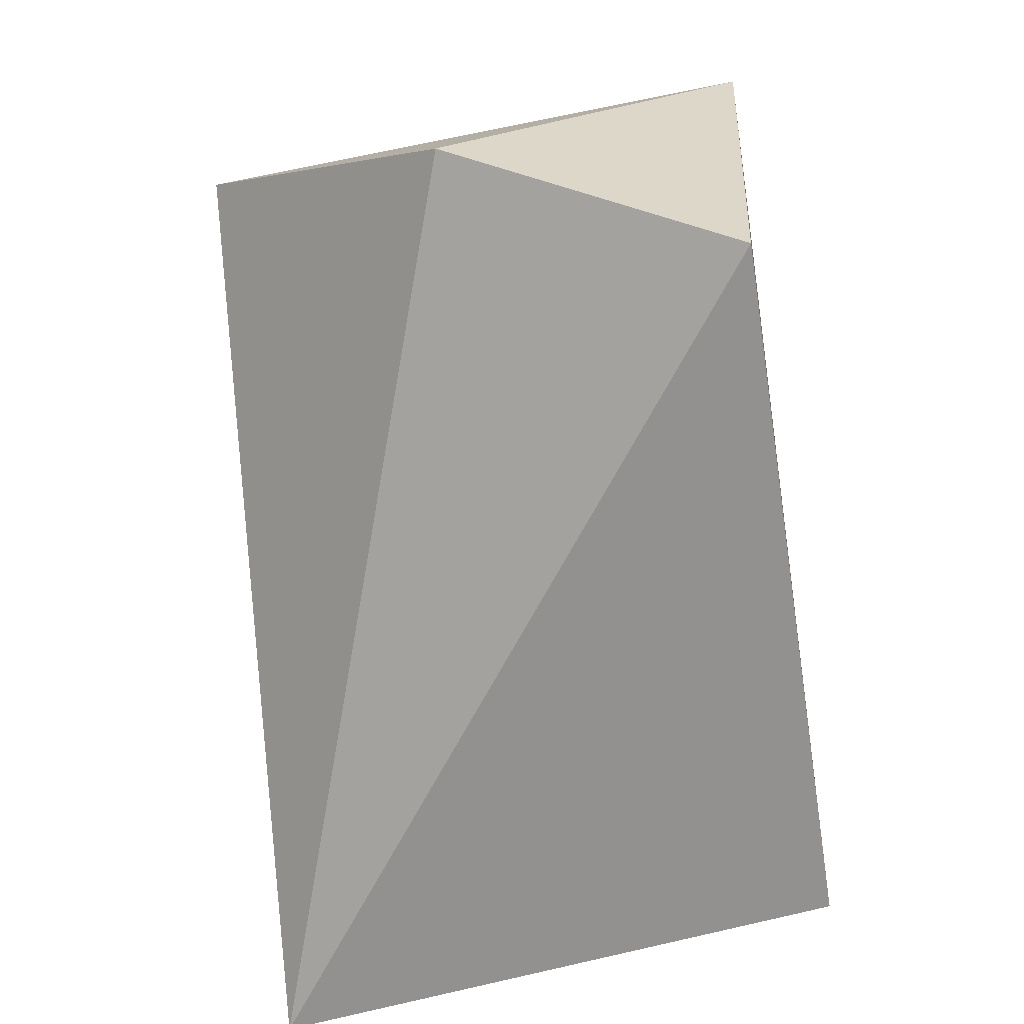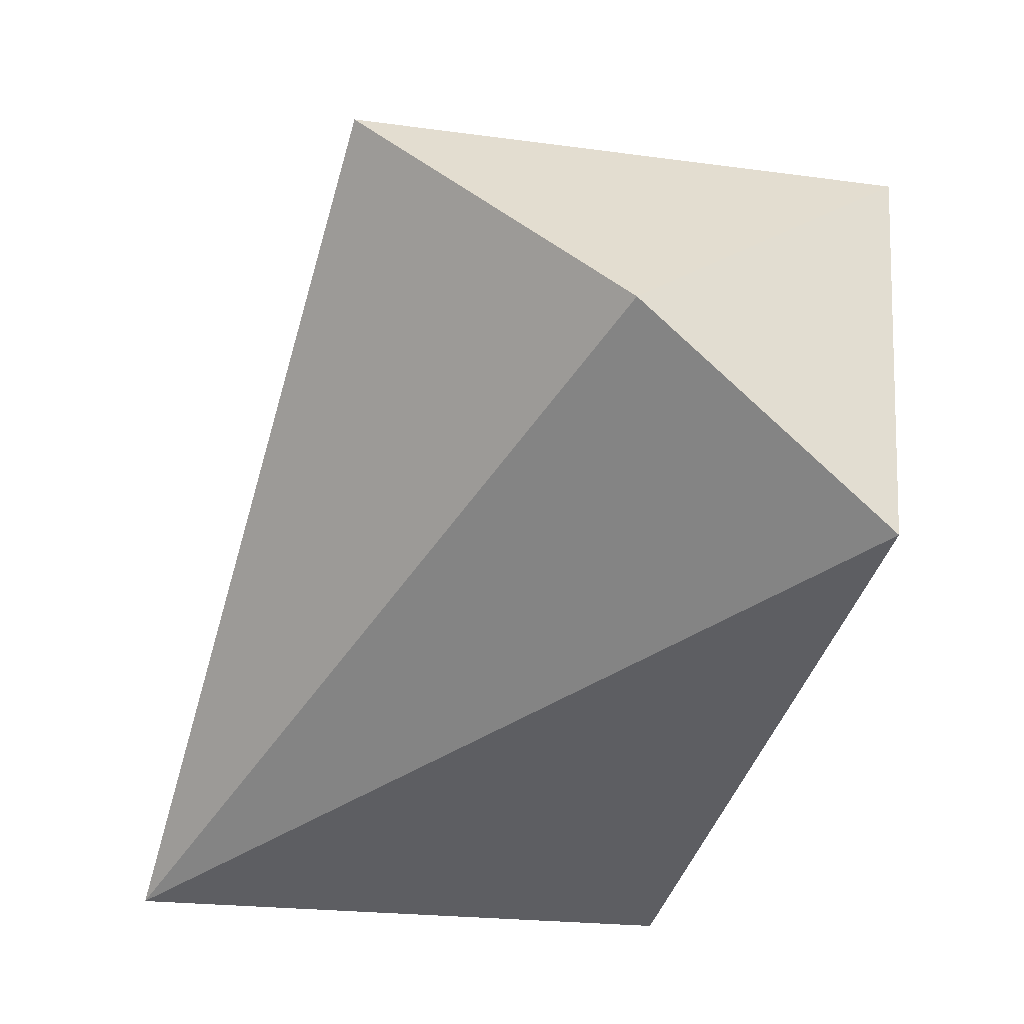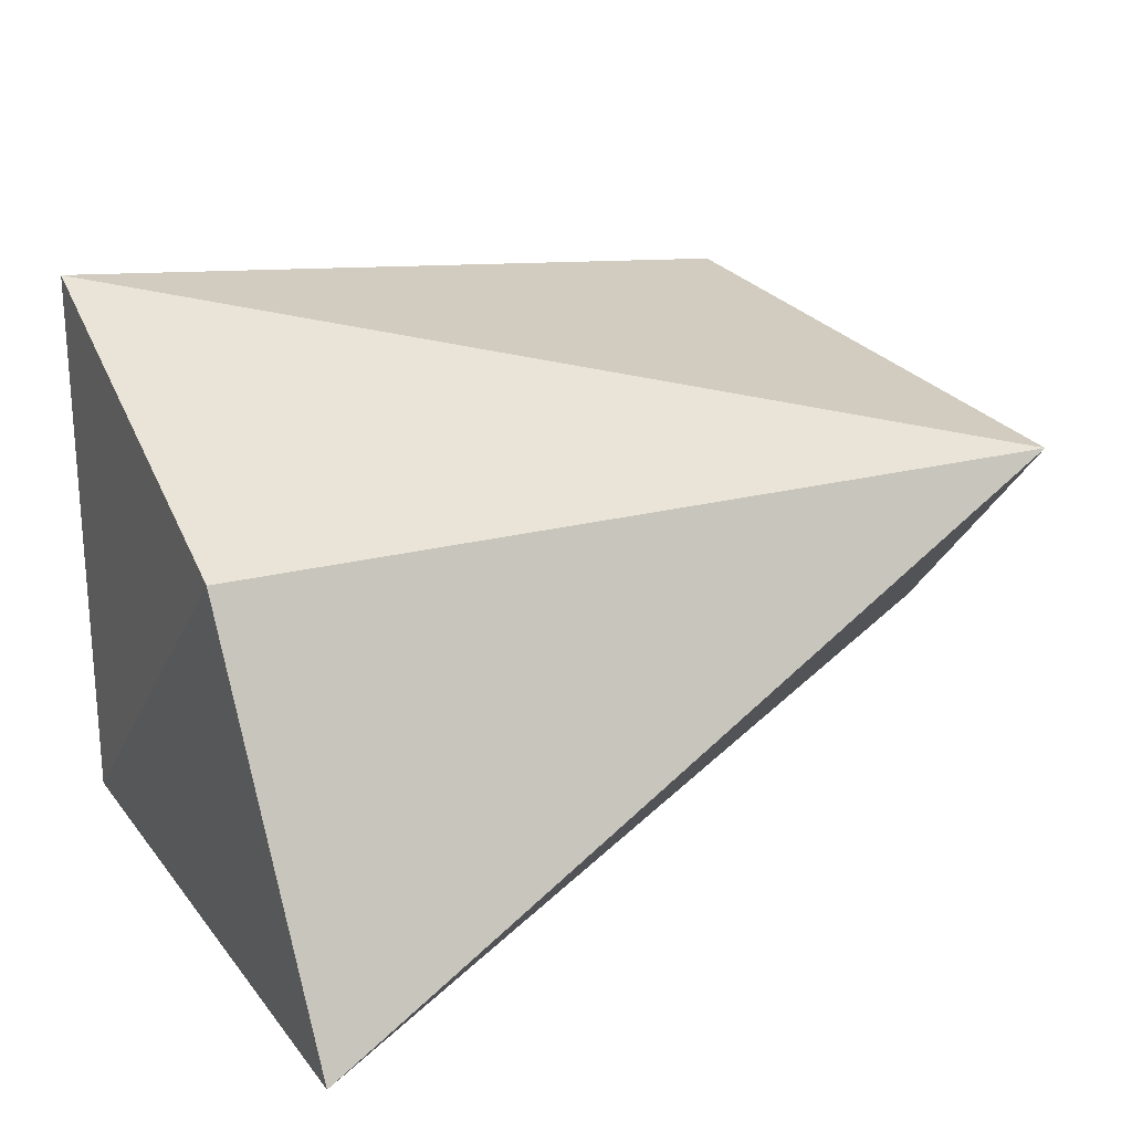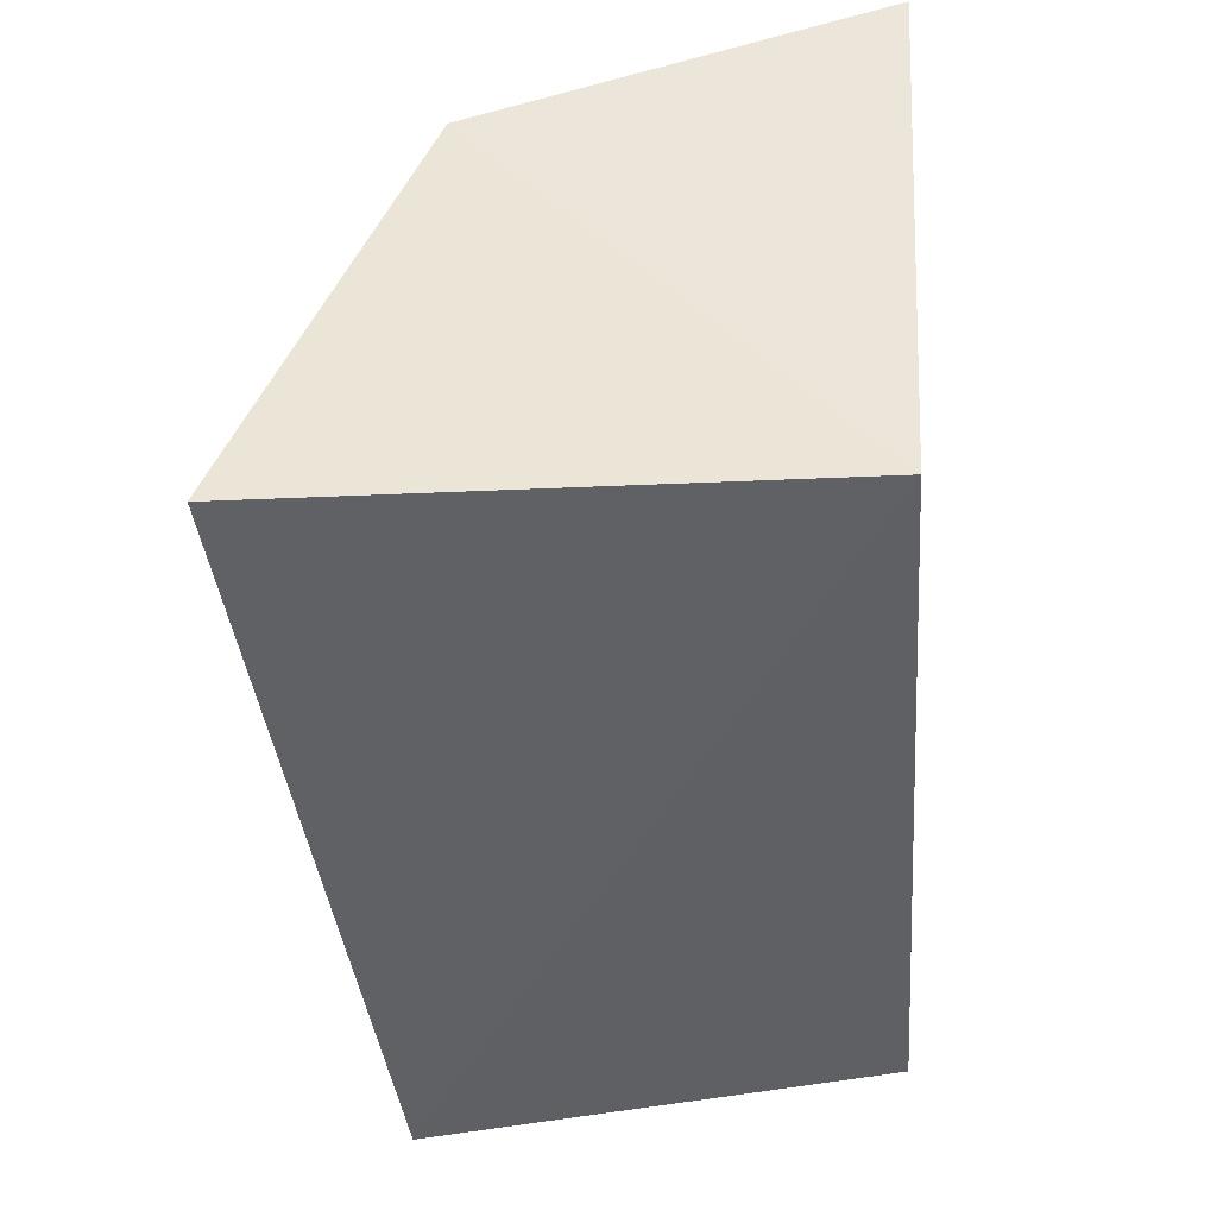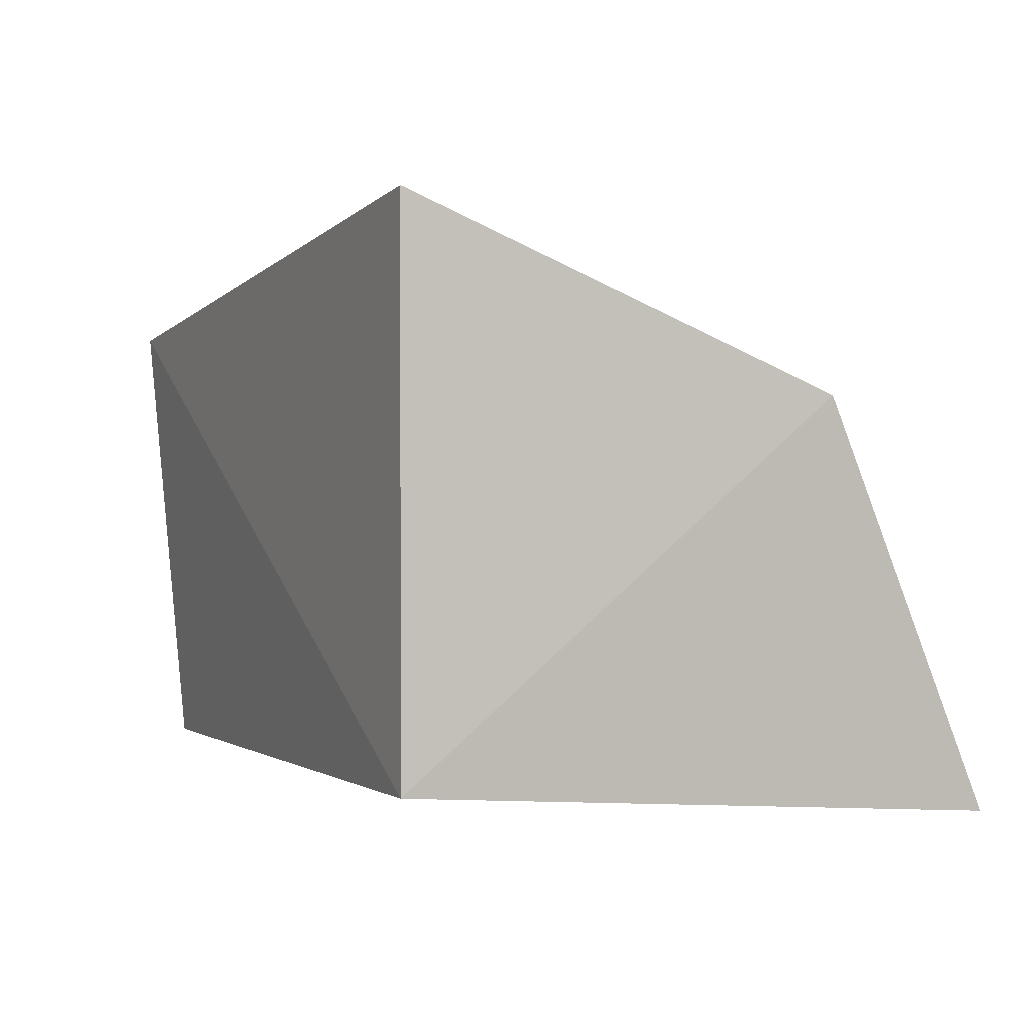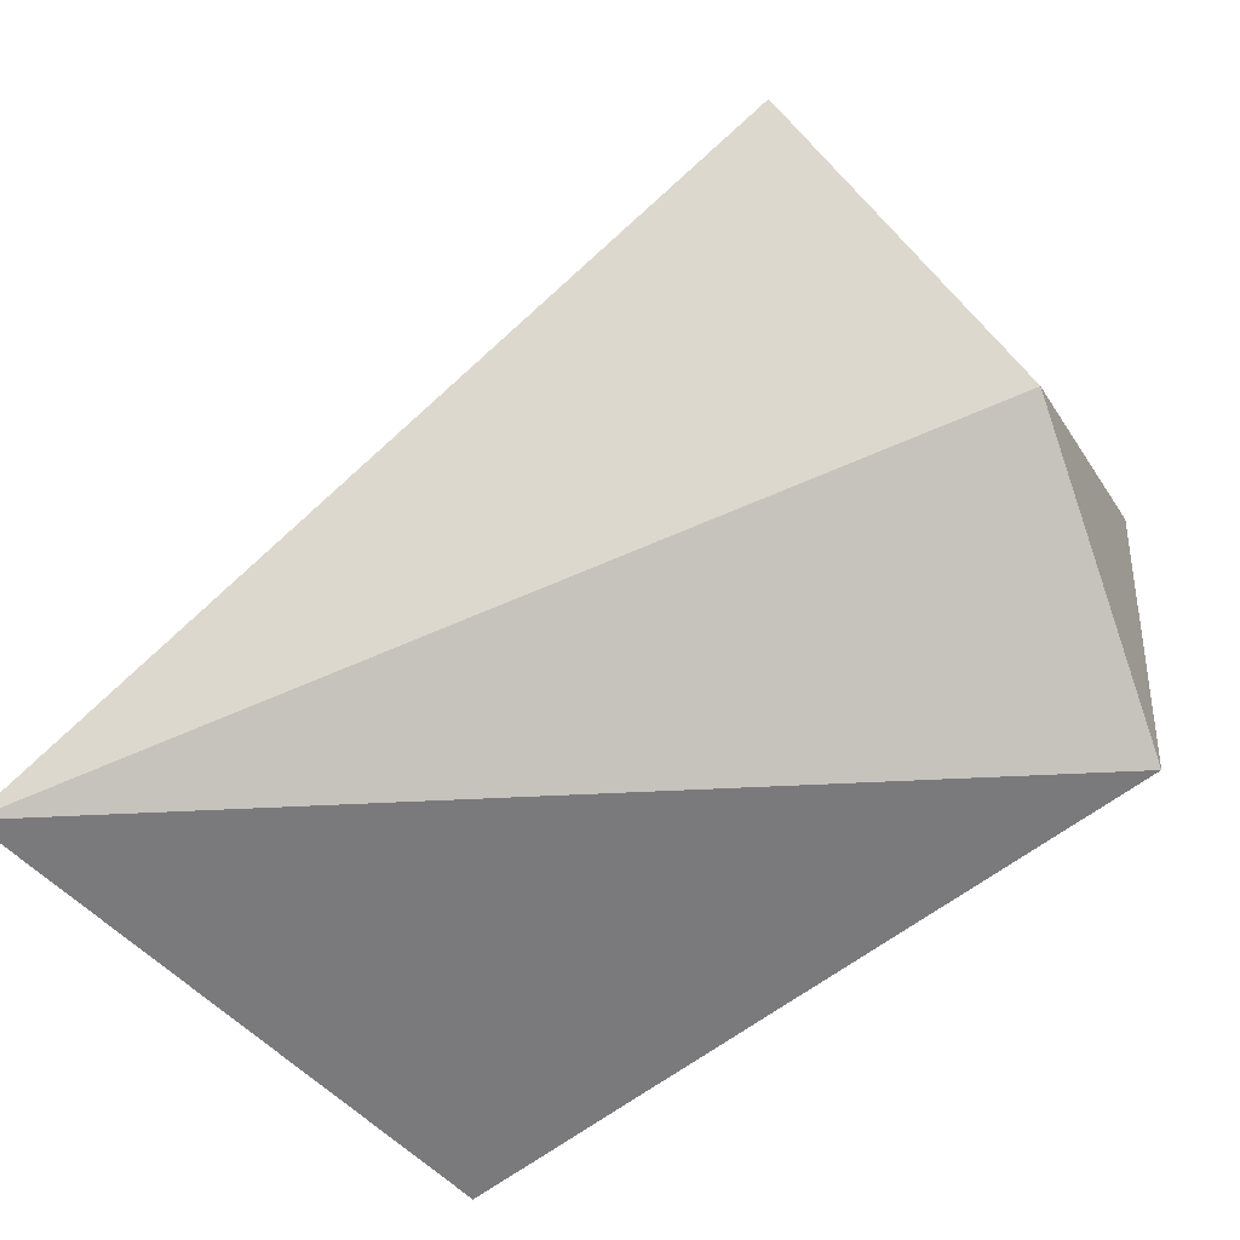
<metadata>
{"format":"obj","ext":"obj","renderer":"f3d","projection":"perspective","resolution":1024,"background":"white","views":[{"elev":-65.9,"azim":-81.7,"up":"+Z"},{"elev":-41.7,"azim":-106.2,"up":"+Z"},{"elev":20.2,"azim":147.1,"up":"+Z"},{"elev":-46.5,"azim":93.1,"up":"+Y"},{"elev":0.3,"azim":65.8,"up":"+Z"},{"elev":-61.6,"azim":-142.0,"up":"+Z"}]}
</metadata>
<code>
v 0.01141 -0.008145 0.06504
v 0.01254 0.001414 0.06093
v -0.006364 0.004677 0.06137
v -0.005772 -0.00786 0.05236
v 0.01132 -0.008105 0.05261
v -0.006677 -0.00858 0.0631
v 0.01237 0.00542 0.0517
v -0.00792 -0.00135 0.05565
f 1 2 3
f 5 2 1
f 6 1 3
f 6 5 1
f 6 4 5
f 7 3 2
f 7 2 5
f 7 5 4
f 8 6 3
f 8 4 6
f 8 7 4
f 8 3 7

</code>
